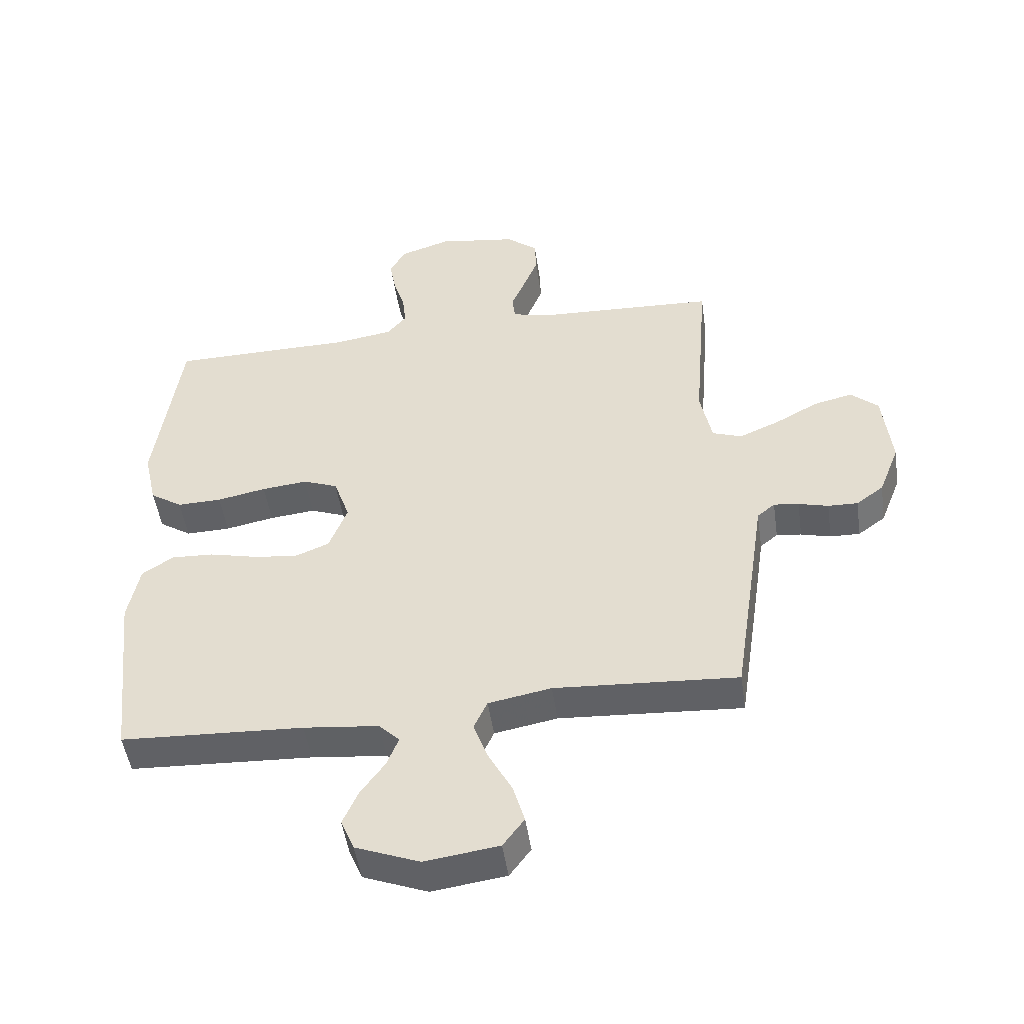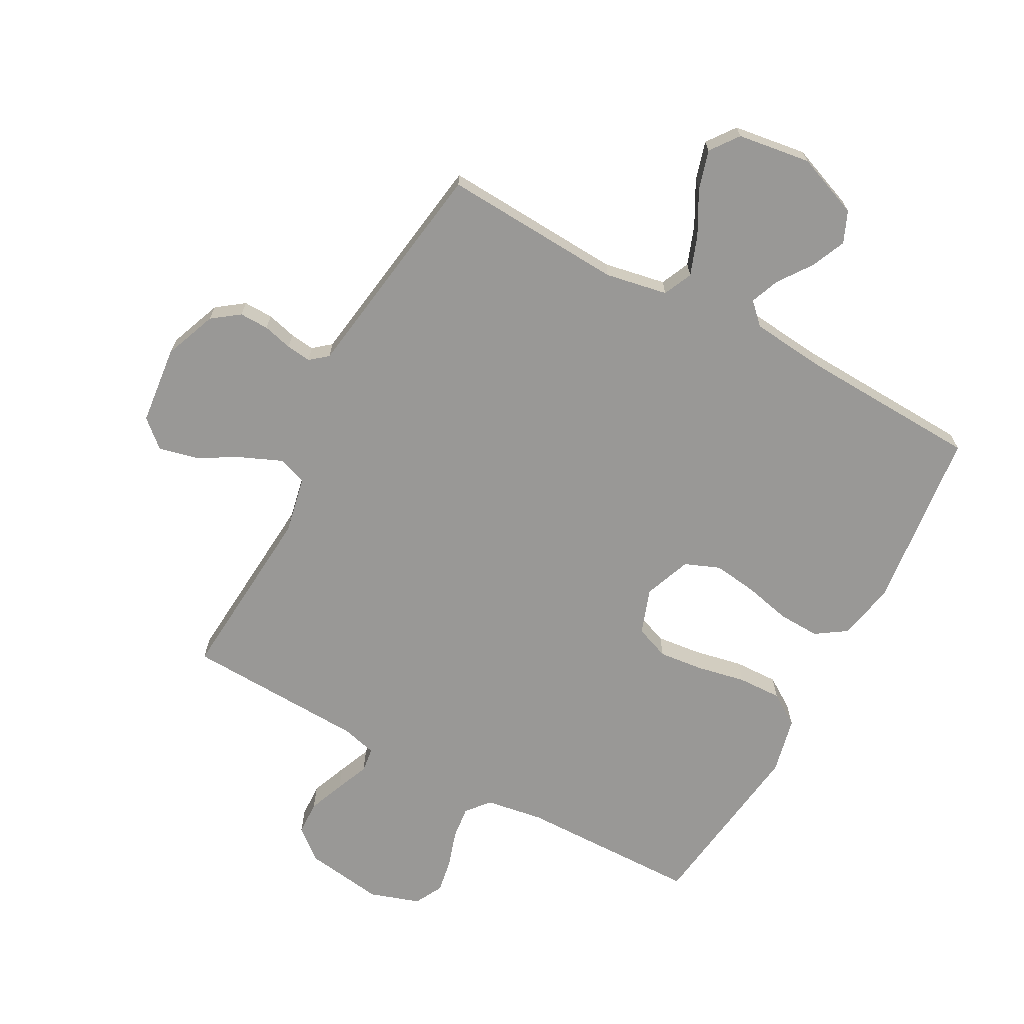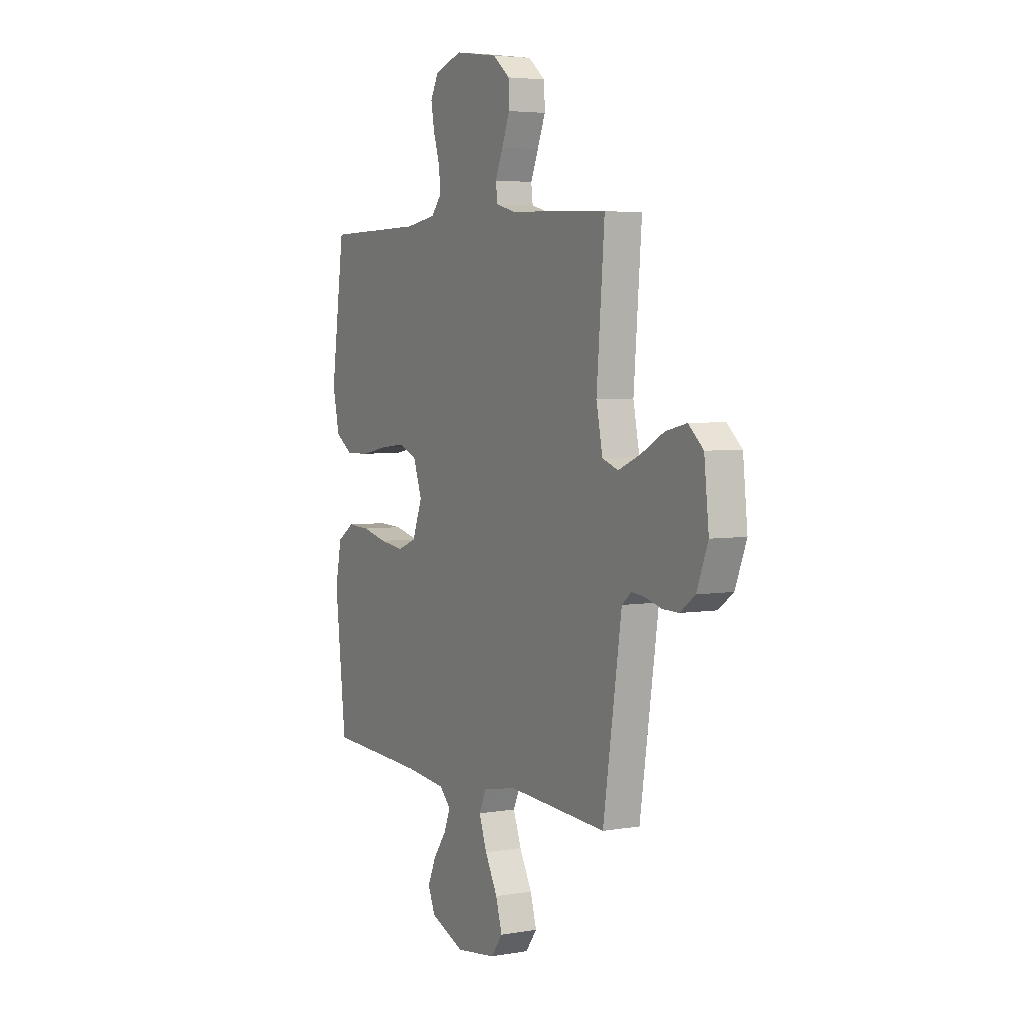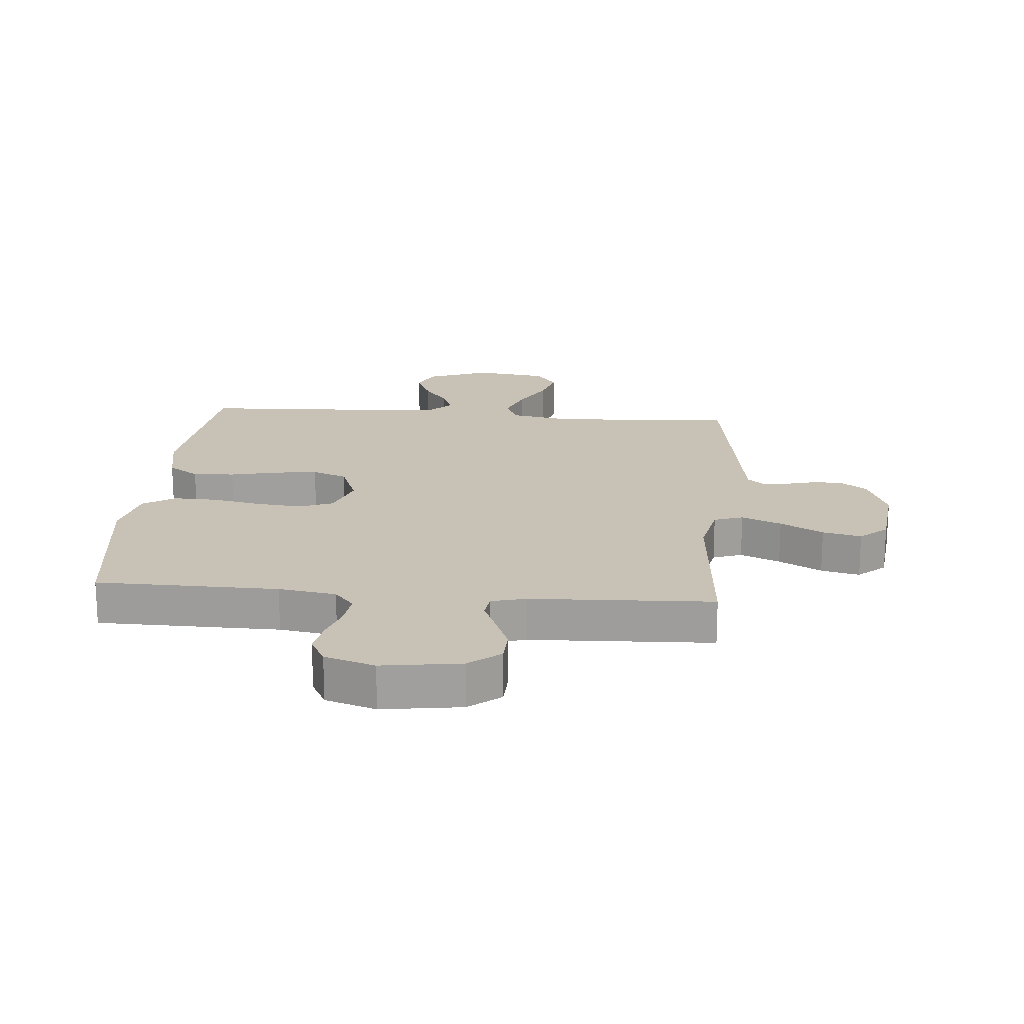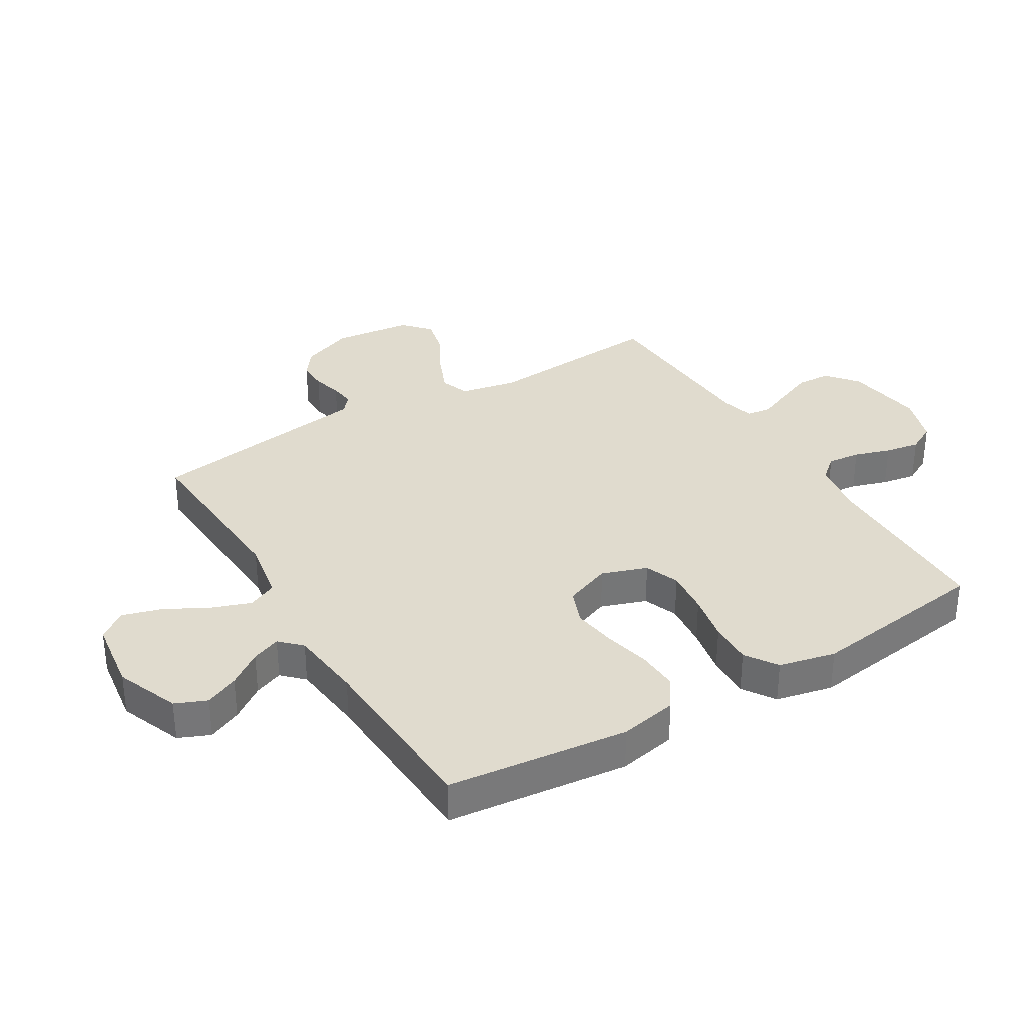
<metadata>
{"format":"obj","ext":"obj","renderer":"f3d","projection":"perspective","resolution":1024,"background":"white","views":[{"elev":-48.8,"azim":8.2,"up":"+Z"},{"elev":-68.6,"azim":151.7,"up":"+Y"},{"elev":4.4,"azim":61.1,"up":"+Z"},{"elev":19.0,"azim":4.9,"up":"+Y"},{"elev":33.6,"azim":-121.1,"up":"+Y"}]}
</metadata>
<code>
v -0.5 0.07 0.5
v -0.2 0.07 0.504
v -0.105 0.07 0.519
v -0.073 0.07 0.557
v -0.079 0.07 0.611
v -0.098 0.07 0.671
v -0.108 0.07 0.728
v -0.083 0.07 0.775
v 0 0.07 0.802
v 0.13 0.07 0.783
v 0.182 0.07 0.741
v 0.184 0.07 0.684
v 0.16 0.07 0.624
v 0.137 0.07 0.569
v 0.142 0.07 0.528
v 0.2 0.07 0.513
v 0.5 0.07 0.5
v 0.476 0.07 0.2
v 0.495 0.07 0.106
v 0.543 0.07 0.089
v 0.609 0.07 0.117
v 0.68 0.07 0.156
v 0.744 0.07 0.171
v 0.789 0.07 0.131
v 0.803 0.07 0
v 0.769 0.07 -0.087
v 0.724 0.07 -0.12
v 0.675 0.07 -0.119
v 0.626 0.07 -0.106
v 0.585 0.07 -0.101
v 0.556 0.07 -0.125
v 0.545 0.07 -0.2
v 0.5 0.07 -0.5
v 0.2 0.07 -0.482
v 0.097 0.07 -0.501
v 0.075 0.07 -0.549
v 0.099 0.07 -0.615
v 0.137 0.07 -0.686
v 0.156 0.07 -0.751
v 0.121 0.07 -0.798
v 0 0.07 -0.815
v -0.105 0.07 -0.774
v -0.127 0.07 -0.722
v -0.102 0.07 -0.665
v -0.062 0.07 -0.609
v -0.043 0.07 -0.561
v -0.077 0.07 -0.527
v -0.2 0.07 -0.514
v -0.5 0.07 -0.5
v -0.533 0.07 -0.2
v -0.514 0.07 -0.104
v -0.463 0.07 -0.07
v -0.394 0.07 -0.073
v -0.317 0.07 -0.091
v -0.244 0.07 -0.101
v -0.186 0.07 -0.078
v -0.156 0.07 0
v -0.182 0.07 0.075
v -0.239 0.07 0.097
v -0.314 0.07 0.089
v -0.394 0.07 0.073
v -0.467 0.07 0.071
v -0.52 0.07 0.106
v -0.541 0.07 0.2
v -0.5 0 0.5
v -0.2 0 0.504
v -0.105 0 0.519
v -0.073 0 0.557
v -0.079 0 0.611
v -0.098 0 0.671
v -0.108 0 0.728
v -0.083 0 0.775
v 0 0 0.802
v 0.13 0 0.783
v 0.182 0 0.741
v 0.184 0 0.684
v 0.16 0 0.624
v 0.137 0 0.569
v 0.142 0 0.528
v 0.2 0 0.513
v 0.5 0 0.5
v 0.476 0 0.2
v 0.495 0 0.106
v 0.543 0 0.089
v 0.609 0 0.117
v 0.68 0 0.156
v 0.744 0 0.171
v 0.789 0 0.131
v 0.803 0 0
v 0.769 0 -0.087
v 0.724 0 -0.12
v 0.675 0 -0.119
v 0.626 0 -0.106
v 0.585 0 -0.101
v 0.556 0 -0.125
v 0.545 0 -0.2
v 0.5 0 -0.5
v 0.2 0 -0.482
v 0.097 0 -0.501
v 0.075 0 -0.549
v 0.099 0 -0.615
v 0.137 0 -0.686
v 0.156 0 -0.751
v 0.121 0 -0.798
v 0 0 -0.815
v -0.105 0 -0.774
v -0.127 0 -0.722
v -0.102 0 -0.665
v -0.062 0 -0.609
v -0.043 0 -0.561
v -0.077 0 -0.527
v -0.2 0 -0.514
v -0.5 0 -0.5
v -0.533 0 -0.2
v -0.514 0 -0.104
v -0.463 0 -0.07
v -0.394 0 -0.073
v -0.317 0 -0.091
v -0.244 0 -0.101
v -0.186 0 -0.078
v -0.156 0 0
v -0.182 0 0.075
v -0.239 0 0.097
v -0.314 0 0.089
v -0.394 0 0.073
v -0.467 0 0.071
v -0.52 0 0.106
v -0.541 0 0.2
f 63 64 1 2
f 60 61 62 63
f 59 60 63 2
f 58 59 2 3
f 57 58 3 4
f 51 52 53 54
f 51 54 55
f 48 49 50 51
f 47 48 51 55
f 46 47 55 56
f 42 43 44 45
f 42 45 46
f 41 42 46
f 40 41 46
f 37 38 39 40
f 36 37 40 46
f 35 36 46 56
f 31 32 33 34
f 31 34 35 56
f 26 27 28 29
f 26 29 30
f 25 26 30
f 24 25 30
f 21 22 23 24
f 20 21 24 30
f 19 20 30 31
f 16 17 18
f 15 16 18 19
f 11 12 13 14
f 9 10 11 14
f 9 14 15
f 8 9 15
f 5 6 7 8
f 4 5 8 15
f 57 4 15 19
f 19 31 56 57
f 66 65 128 127
f 127 126 125 124
f 66 127 124 123
f 67 66 123 122
f 68 67 122 121
f 118 117 116 115
f 119 118 115
f 115 114 113 112
f 119 115 112 111
f 120 119 111 110
f 109 108 107 106
f 110 109 106
f 110 106 105
f 110 105 104
f 104 103 102 101
f 110 104 101 100
f 120 110 100 99
f 98 97 96 95
f 120 99 98 95
f 93 92 91 90
f 94 93 90
f 94 90 89
f 94 89 88
f 88 87 86 85
f 94 88 85 84
f 95 94 84 83
f 82 81 80
f 83 82 80 79
f 78 77 76 75
f 78 75 74 73
f 79 78 73
f 79 73 72
f 72 71 70 69
f 79 72 69 68
f 83 79 68 121
f 121 120 95 83
f 1 65 66 2
f 2 66 67 3
f 3 67 68 4
f 4 68 69 5
f 5 69 70 6
f 6 70 71 7
f 7 71 72 8
f 8 72 73 9
f 9 73 74 10
f 10 74 75 11
f 11 75 76 12
f 12 76 77 13
f 13 77 78 14
f 14 78 79 15
f 15 79 80 16
f 16 80 81 17
f 17 81 82 18
f 18 82 83 19
f 19 83 84 20
f 20 84 85 21
f 21 85 86 22
f 22 86 87 23
f 23 87 88 24
f 24 88 89 25
f 25 89 90 26
f 26 90 91 27
f 27 91 92 28
f 28 92 93 29
f 29 93 94 30
f 30 94 95 31
f 31 95 96 32
f 32 96 97 33
f 33 97 98 34
f 34 98 99 35
f 35 99 100 36
f 36 100 101 37
f 37 101 102 38
f 38 102 103 39
f 39 103 104 40
f 40 104 105 41
f 41 105 106 42
f 42 106 107 43
f 43 107 108 44
f 44 108 109 45
f 45 109 110 46
f 46 110 111 47
f 47 111 112 48
f 48 112 113 49
f 49 113 114 50
f 50 114 115 51
f 51 115 116 52
f 52 116 117 53
f 53 117 118 54
f 54 118 119 55
f 55 119 120 56
f 56 120 121 57
f 57 121 122 58
f 58 122 123 59
f 59 123 124 60
f 60 124 125 61
f 61 125 126 62
f 62 126 127 63
f 63 127 128 64
f 64 128 65 1

</code>
